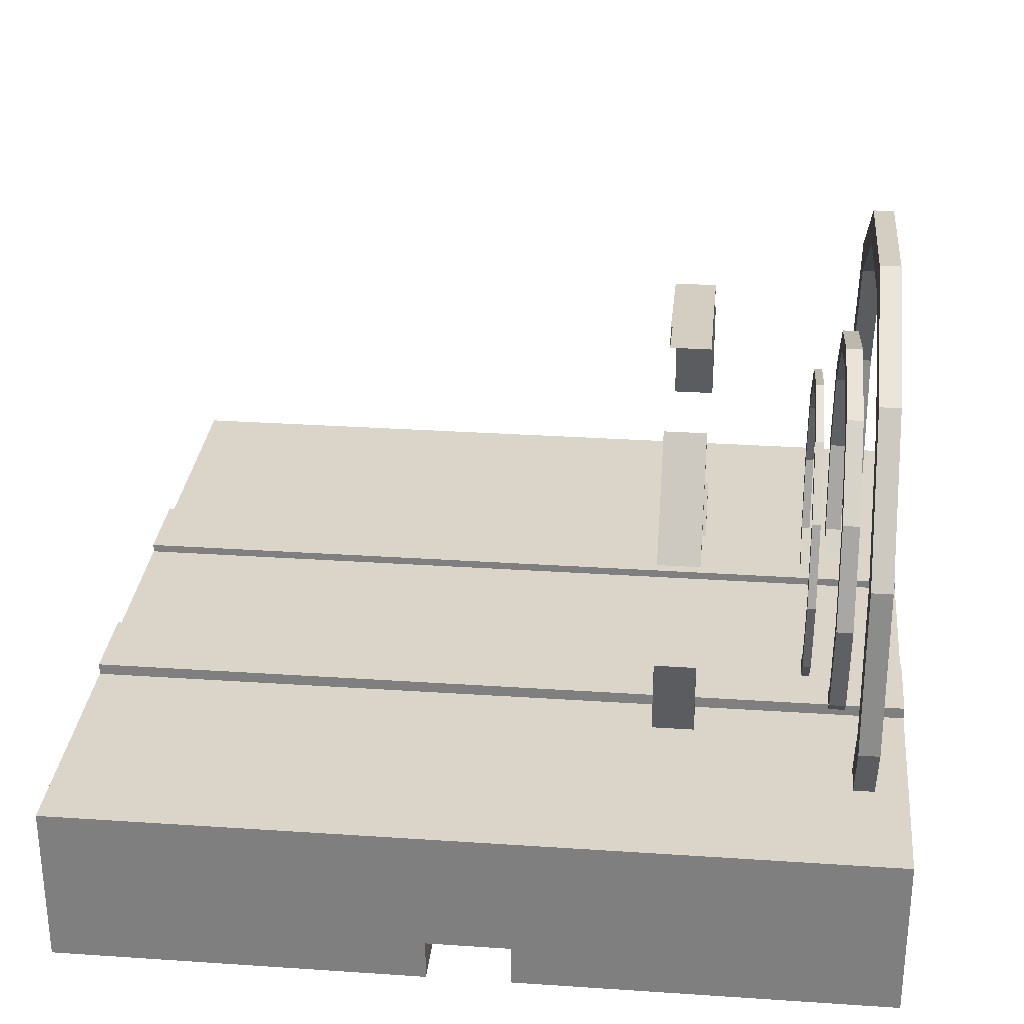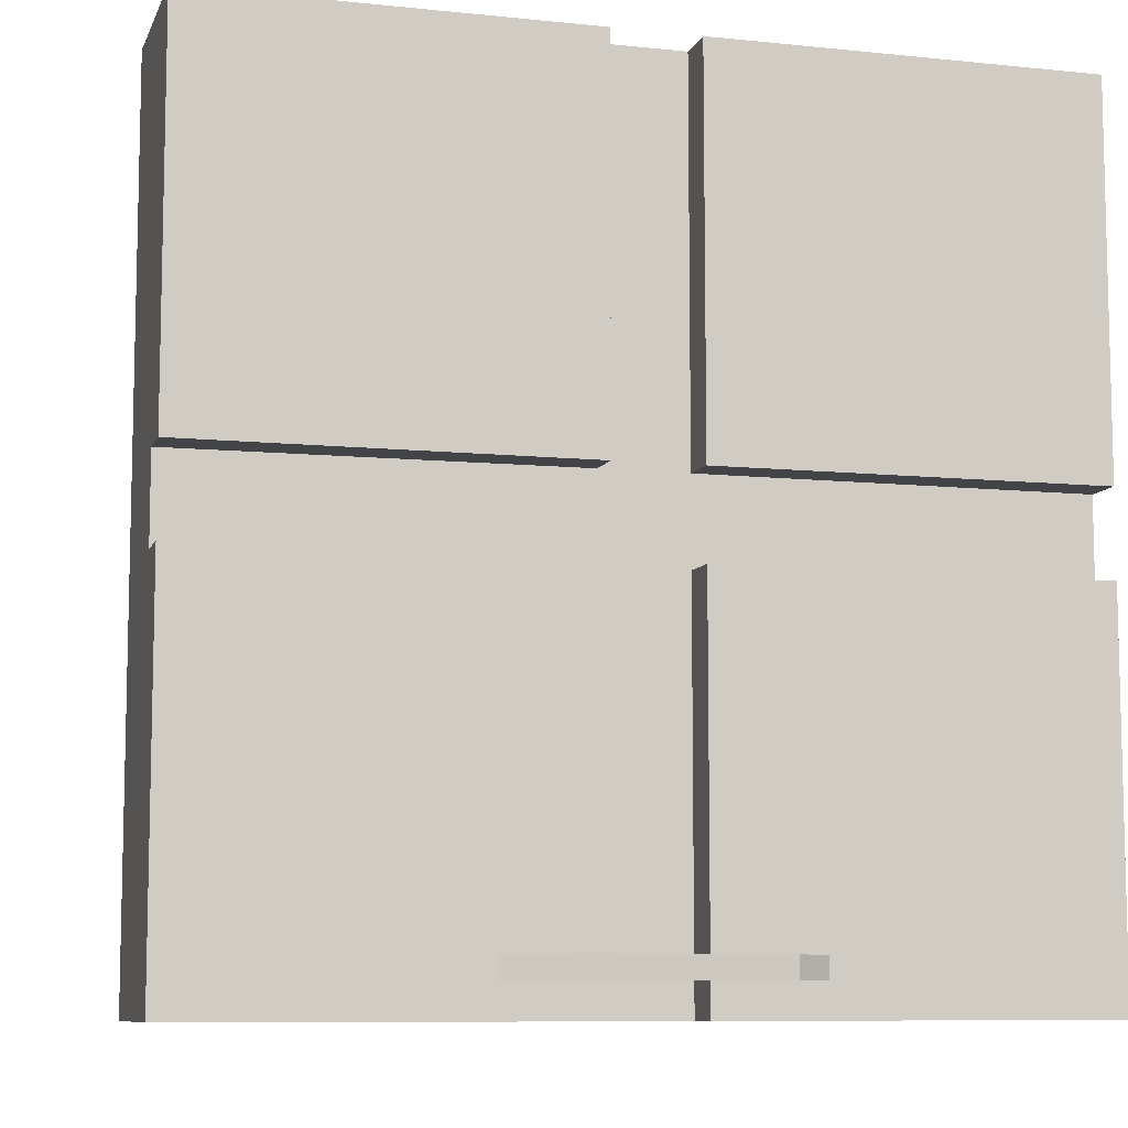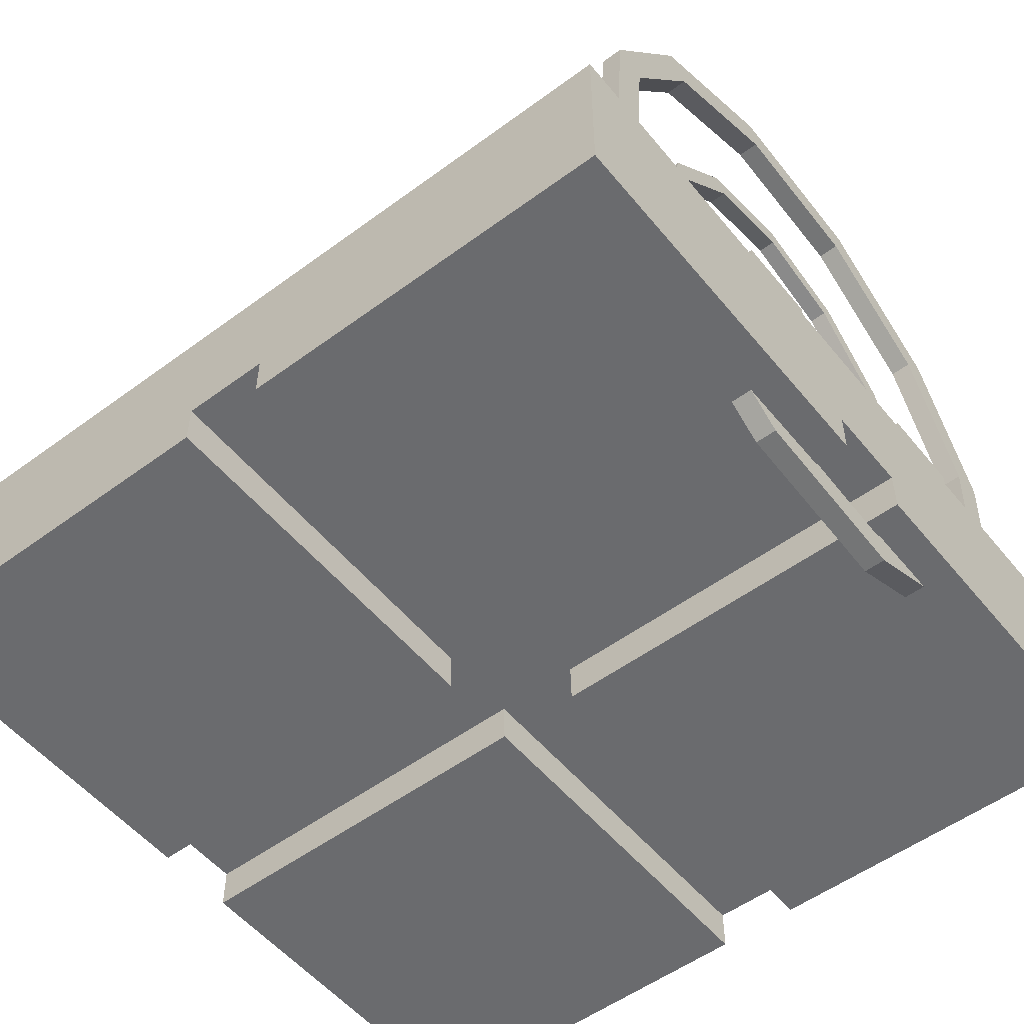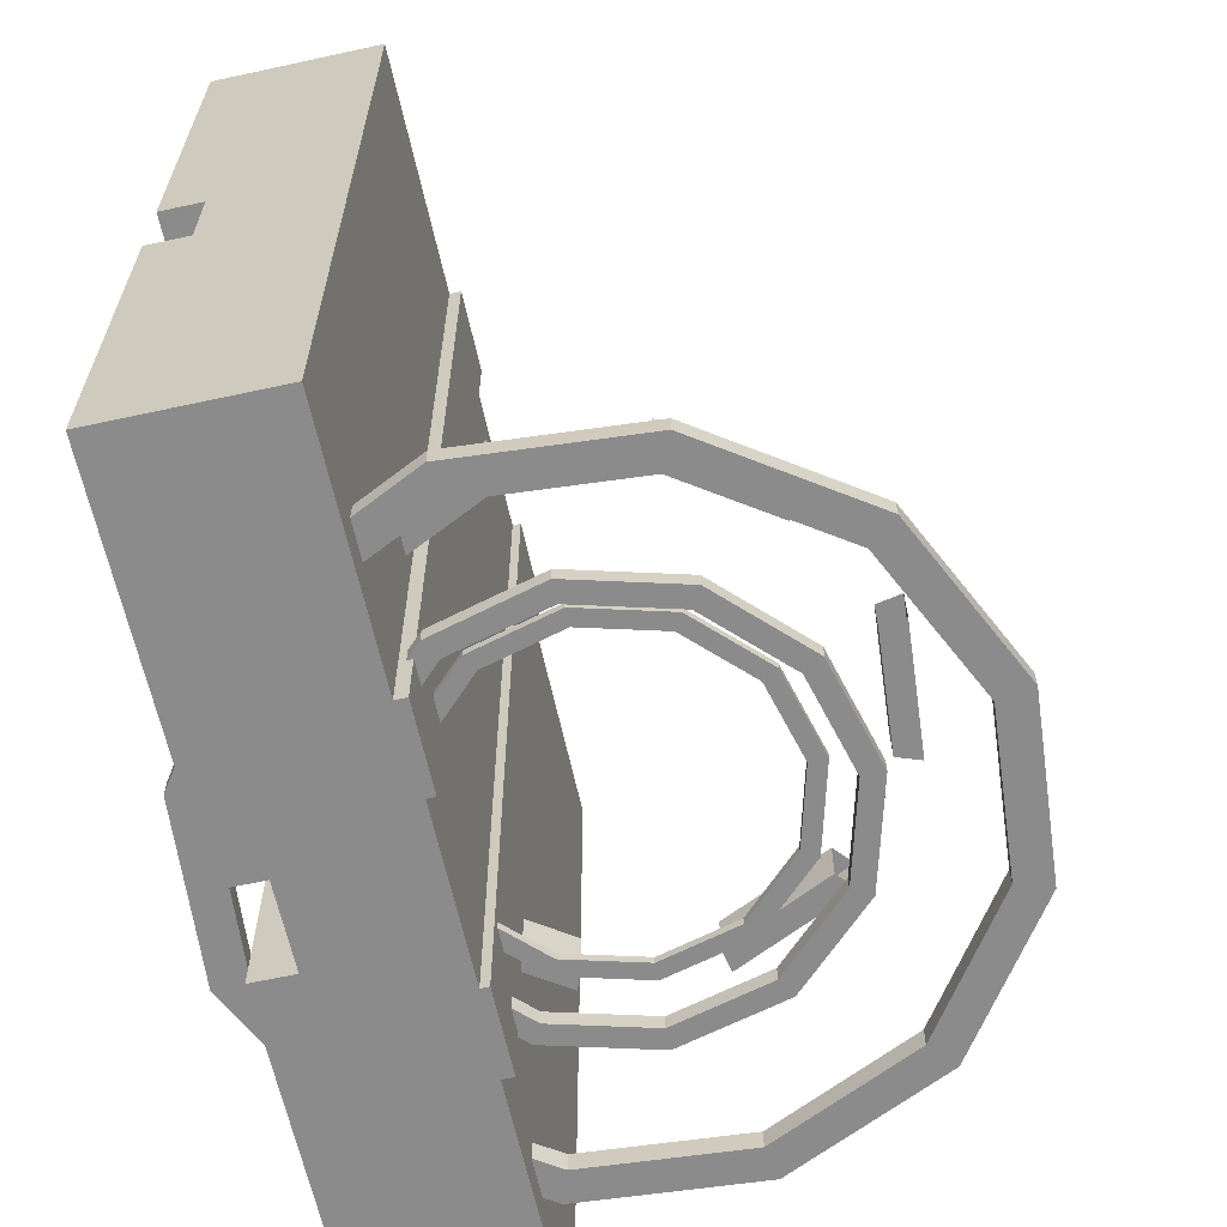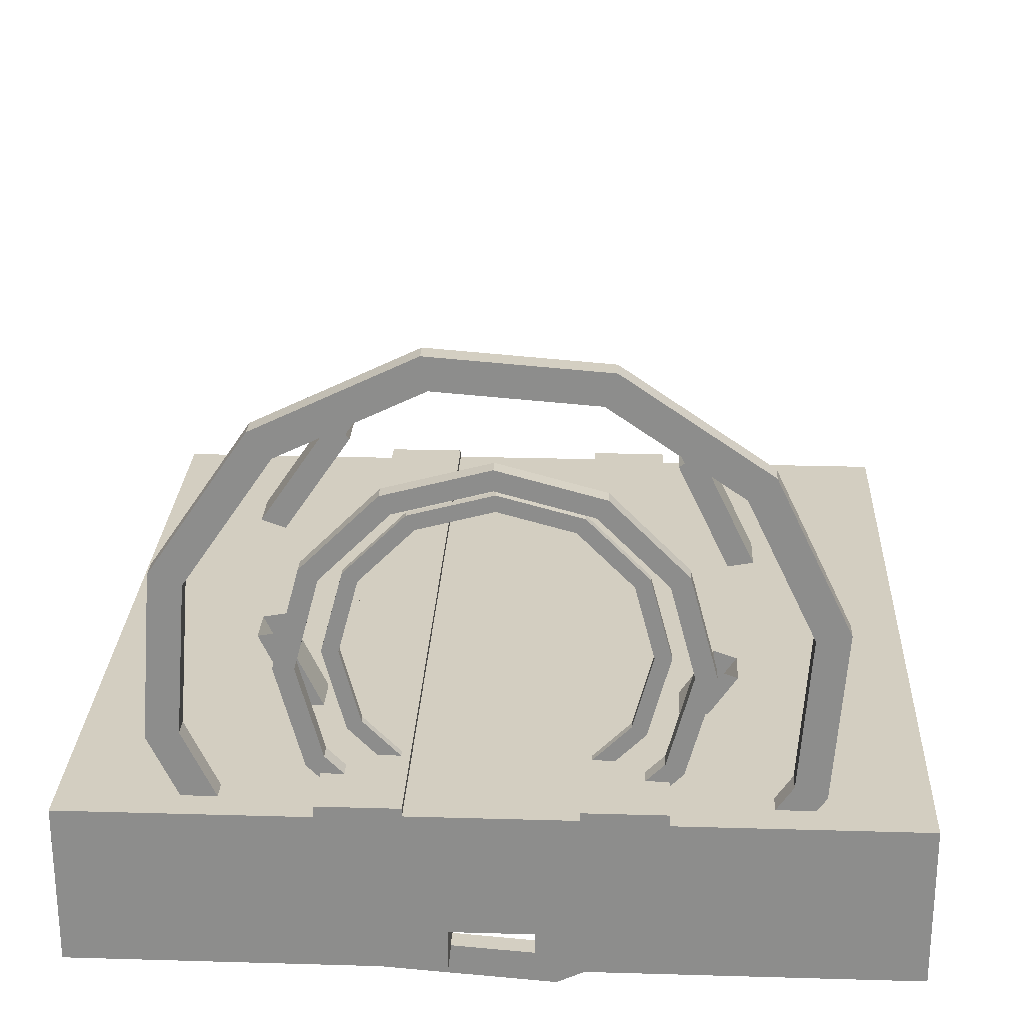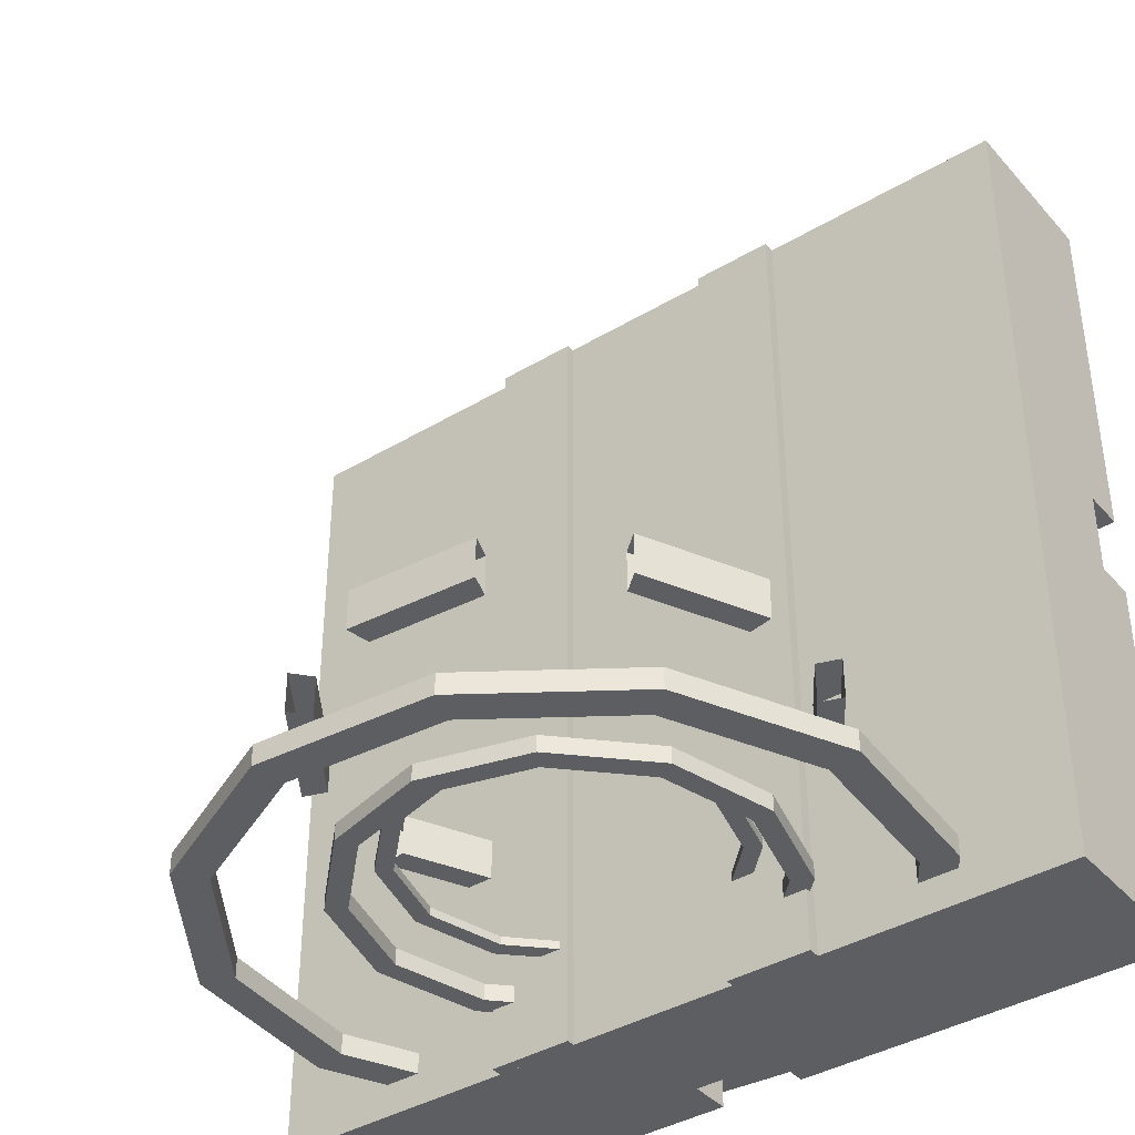
<metadata>
{"format":"obj","ext":"obj","renderer":"f3d","projection":"perspective","resolution":1024,"background":"white","views":[{"elev":29.3,"azim":95.7,"up":"+Y"},{"elev":-8.7,"azim":-15.8,"up":"+Z"},{"elev":-53.3,"azim":128.3,"up":"+Y"},{"elev":-63.8,"azim":102.4,"up":"+Z"},{"elev":25.1,"azim":-177.3,"up":"+Y"},{"elev":-39.3,"azim":-143.3,"up":"+Z"}]}
</metadata>
<code>
g default
v -0.25 -0 0.25
v 0.25 -0 0.25
v -0.25 0.1 0.25
v 0.25 0.1 0.25
v -0.25 0.1 -0.25
v 0.25 0.1 -0.25
v -0.25 -0 -0.25
v 0.25 -0 -0.25
v 0.025 -0 0.25
v 0.025 0.1 0.25
v 0.025 0.1 -0.25
v 0.025 -0 -0.25
v -0.025 -0 0.25
v -0.025 0.1 0.25
v -0.025 0.1 -0.25
v -0.025 -0 -0.25
v -0.25 0.1 -0.025
v 0.25 0.1 -0.02422
v -0.25 -0 -0.025
v 0.25 -0 -0.02422
v 0.025 0.1 -0.02457
v 0.025 -0 -0.02457
v -0.025 0.1 -0.02465
v -0.025 -0 -0.02465
v -0.25 0.1 0.025
v 0.25 0.1 0.02578
v 0.025 0.1 0.02543
v -0.025 0.1 0.02535
v -0.25 -0 0.025
v 0.25 -0 0.02578
v 0.025 -0 0.02543
v -0.025 -0 0.02535
v -0.25 0.025 0.25
v 0.25 0.025 0.25
v -0.25 0.025 -0.25
v 0.25 0.025 -0.25
v 0.025 0.025 0.25
v 0.025 0.025 -0.25
v -0.025 0.025 0.25
v -0.025 0.025 -0.25
v 0.25 0.025 -0.02422
v -0.25 0.025 -0.025
v 0.25 0.025 0.02578
v -0.25 0.025 0.025
v -0.025 0.025 0.02586
v 0.025 0.025 0.02586
v -0.025 0.025 -0.02419
v 0.025 0.025 -0.02419
g pCube1
f 1 13 39 33
f 3 14 28 25
f 5 15 40 35
f 7 16 24 19
f 2 30 43 34
f 7 19 42 35
f 10 37 34 4
f 11 21 18 6
f 12 38 36 8
f 9 31 30 2
f 14 39 37 10
f 15 23 21 11
f 17 23 15 5
f 18 41 36 6
f 17 42 44 25
f 18 21 27 26
f 20 22 12 8
f 21 23 28 27
f 25 28 23 17
f 26 43 41 18
f 29 32 13 1
f 25 44 33 3
f 26 27 10 4
f 27 28 14 10
f 33 39 14 3
f 35 40 16 7
f 34 43 26 4
f 35 42 17 5
f 34 37 9 2
f 36 38 11 6
f 38 40 15 11
f 36 41 20 8
f 33 44 29 1
f 37 39 45 46
f 46 45 47 48
f 48 47 40 38
f 44 42 47 45
f 41 43 46 48
f 30 31 46 43
f 31 9 37 46
f 13 32 45 39
f 32 29 44 45
f 24 16 40 47
f 12 22 48 38
f 19 24 47 42
f 22 20 41 48
g default
v -0.05039 0.09801 0.25
v 0.05039 0.09801 0.25
v -0.05039 0.102 0.25
v 0.05039 0.102 0.25
v -0.05039 0.102 -0.25
v 0.05039 0.102 -0.25
v -0.05039 0.09801 -0.25
v 0.05039 0.09801 -0.25
g polySurface2 pCube5
f 49 50 52 51
f 51 52 54 53
f 53 54 56 55
f 50 56 54 52
f 55 49 51 53
g default
v 0.09 0.1745 -0.1923
v 0.07794 0.2195 -0.1923
v 0.045 0.2525 -0.1923
v -0 0.2645 -0.1923
v -0.045 0.2525 -0.1923
v -0.07794 0.2195 -0.1923
v -0.09 0.1745 -0.1923
v -0.07794 0.1295 -0.1923
v -0.045 0.09659 -0.1923
v 0 0.08453 -0.1923
v 0.045 0.09659 -0.1923
v 0.07794 0.1295 -0.1923
v 0.09 0.1745 -0.1873
v 0.07794 0.2195 -0.1873
v 0.045 0.2525 -0.1873
v -0 0.2645 -0.1873
v -0.045 0.2525 -0.1873
v -0.07794 0.2195 -0.1873
v -0.09 0.1745 -0.1873
v -0.07794 0.1295 -0.1873
v -0.045 0.09659 -0.1873
v 0 0.08453 -0.1873
v 0.045 0.09659 -0.1873
v 0.07794 0.1295 -0.1873
v 0.1 0.1745 -0.1873
v 0.0866 0.2245 -0.1873
v 0.05 0.2611 -0.1873
v 0 0.2745 -0.1873
v -0.05 0.2611 -0.1873
v -0.0866 0.2245 -0.1873
v -0.1 0.1745 -0.1873
v -0.0866 0.1245 -0.1873
v -0.05 0.08793 -0.1873
v 0 0.07453 -0.1873
v 0.05 0.08793 -0.1873
v 0.0866 0.1245 -0.1873
v 0.1 0.1745 -0.1923
v 0.0866 0.2245 -0.1923
v 0.05 0.2611 -0.1923
v 0 0.2745 -0.1923
v -0.05 0.2611 -0.1923
v -0.0866 0.2245 -0.1923
v -0.1 0.1745 -0.1923
v -0.0866 0.1245 -0.1923
v -0.05 0.08793 -0.1923
v 0 0.07453 -0.1923
v 0.05 0.08793 -0.1923
v 0.0866 0.1245 -0.1923
g pPipe1
f 58 57 69 70
f 59 58 70 71
f 60 59 71 72
f 61 60 72 73
f 62 61 73 74
f 63 62 74 75
f 64 63 75 76
f 65 64 76 77
f 66 65 77 78
f 67 66 78 79
f 68 67 79 80
f 57 68 80 69
f 70 69 81 82
f 71 70 82 83
f 72 71 83 84
f 73 72 84 85
f 74 73 85 86
f 75 74 86 87
f 76 75 87 88
f 77 76 88 89
f 78 77 89 90
f 79 78 90 91
f 80 79 91 92
f 69 80 92 81
f 82 81 93 94
f 83 82 94 95
f 84 83 95 96
f 85 84 96 97
f 86 85 97 98
f 87 86 98 99
f 88 87 99 100
f 89 88 100 101
f 90 89 101 102
f 91 90 102 103
f 92 91 103 104
f 81 92 104 93
f 94 93 57 58
f 95 94 58 59
f 96 95 59 60
f 97 96 60 61
f 98 97 61 62
f 99 98 62 63
f 100 99 63 64
f 101 100 64 65
f 102 101 65 66
f 103 102 66 67
f 104 103 67 68
f 93 104 68 57
g default
v 0.1125 0.1745 -0.2141
v 0.09743 0.2308 -0.2141
v 0.05625 0.272 -0.2141
v -0 0.287 -0.2141
v -0.05625 0.272 -0.2141
v -0.09743 0.2308 -0.2141
v -0.1125 0.1745 -0.2141
v -0.09743 0.1183 -0.2141
v -0.05625 0.0771 -0.2141
v 0 0.06203 -0.2141
v 0.05625 0.0771 -0.2141
v 0.09743 0.1183 -0.2141
v 0.1125 0.1745 -0.2041
v 0.09743 0.2308 -0.2041
v 0.05625 0.272 -0.2041
v -0 0.287 -0.2041
v -0.05625 0.272 -0.2041
v -0.09743 0.2308 -0.2041
v -0.1125 0.1745 -0.2041
v -0.09743 0.1183 -0.2041
v -0.05625 0.0771 -0.2041
v 0 0.06203 -0.2041
v 0.05625 0.0771 -0.2041
v 0.09743 0.1183 -0.2041
v 0.125 0.1745 -0.2041
v 0.1083 0.237 -0.2041
v 0.0625 0.2828 -0.2041
v 0 0.2995 -0.2041
v -0.0625 0.2828 -0.2041
v -0.1083 0.237 -0.2041
v -0.125 0.1745 -0.2041
v -0.1083 0.112 -0.2041
v -0.0625 0.06628 -0.2041
v 0 0.04953 -0.2041
v 0.0625 0.06628 -0.2041
v 0.1083 0.112 -0.2041
v 0.125 0.1745 -0.2141
v 0.1083 0.237 -0.2141
v 0.0625 0.2828 -0.2141
v 0 0.2995 -0.2141
v -0.0625 0.2828 -0.2141
v -0.1083 0.237 -0.2141
v -0.125 0.1745 -0.2141
v -0.1083 0.112 -0.2141
v -0.0625 0.06628 -0.2141
v 0 0.04953 -0.2141
v 0.0625 0.06628 -0.2141
v 0.1083 0.112 -0.2141
g pPipe2
f 106 105 117 118
f 107 106 118 119
f 108 107 119 120
f 109 108 120 121
f 110 109 121 122
f 111 110 122 123
f 112 111 123 124
f 113 112 124 125
f 114 113 125 126
f 115 114 126 127
f 116 115 127 128
f 105 116 128 117
f 118 117 129 130
f 119 118 130 131
f 120 119 131 132
f 121 120 132 133
f 122 121 133 134
f 123 122 134 135
f 124 123 135 136
f 125 124 136 137
f 126 125 137 138
f 127 126 138 139
f 128 127 139 140
f 117 128 140 129
f 130 129 141 142
f 131 130 142 143
f 132 131 143 144
f 133 132 144 145
f 134 133 145 146
f 135 134 146 147
f 136 135 147 148
f 137 136 148 149
f 138 137 149 150
f 139 138 150 151
f 140 139 151 152
f 129 140 152 141
f 142 141 105 106
f 143 142 106 107
f 144 143 107 108
f 145 144 108 109
f 146 145 109 110
f 147 146 110 111
f 148 147 111 112
f 149 148 112 113
f 150 149 113 114
f 151 150 114 115
f 152 151 115 116
f 141 152 116 105
g default
v 0.1769 0.1411 -0.2303
v 0.1699 0.234 -0.2303
v 0.1174 0.311 -0.2303
v 0.03343 0.3514 -0.2303
v -0.05948 0.3444 -0.2303
v -0.1365 0.2919 -0.2303
v -0.1769 0.208 -0.2303
v -0.1699 0.1151 -0.2303
v -0.1174 0.03808 -0.2303
v -0.03343 -0.002337 -0.2303
v 0.05948 0.004643 -0.2303
v 0.1365 0.05714 -0.2303
v 0.1769 0.1411 -0.2178
v 0.1699 0.234 -0.2178
v 0.1174 0.311 -0.2178
v 0.03343 0.3514 -0.2178
v -0.05948 0.3444 -0.2178
v -0.1365 0.2919 -0.2178
v -0.1769 0.208 -0.2178
v -0.1699 0.1151 -0.2178
v -0.1174 0.03808 -0.2178
v -0.03343 -0.002337 -0.2178
v 0.05948 0.004643 -0.2178
v 0.1365 0.05714 -0.2178
v 0.1965 0.1374 -0.2178
v 0.1888 0.2406 -0.2178
v 0.1304 0.3261 -0.2178
v 0.03715 0.3711 -0.2178
v -0.06609 0.3633 -0.2178
v -0.1516 0.305 -0.2178
v -0.1965 0.2117 -0.2178
v -0.1888 0.1084 -0.2178
v -0.1304 0.02291 -0.2178
v -0.03715 -0.02199 -0.2178
v 0.06609 -0.01423 -0.2178
v 0.1516 0.0441 -0.2178
v 0.1965 0.1374 -0.2303
v 0.1888 0.2406 -0.2303
v 0.1304 0.3261 -0.2303
v 0.03715 0.3711 -0.2303
v -0.06609 0.3633 -0.2303
v -0.1516 0.305 -0.2303
v -0.1965 0.2117 -0.2303
v -0.1888 0.1084 -0.2303
v -0.1304 0.02291 -0.2303
v -0.03715 -0.02199 -0.2303
v 0.06609 -0.01423 -0.2303
v 0.1516 0.0441 -0.2303
g pPipe3
f 154 153 165 166
f 155 154 166 167
f 156 155 167 168
f 157 156 168 169
f 158 157 169 170
f 159 158 170 171
f 160 159 171 172
f 161 160 172 173
f 162 161 173 174
f 163 162 174 175
f 164 163 175 176
f 153 164 176 165
f 166 165 177 178
f 167 166 178 179
f 168 167 179 180
f 169 168 180 181
f 170 169 181 182
f 171 170 182 183
f 172 171 183 184
f 173 172 184 185
f 174 173 185 186
f 175 174 186 187
f 176 175 187 188
f 165 176 188 177
f 178 177 189 190
f 179 178 190 191
f 180 179 191 192
f 181 180 192 193
f 182 181 193 194
f 183 182 194 195
f 184 183 195 196
f 185 184 196 197
f 186 185 197 198
f 187 186 198 199
f 188 187 199 200
f 177 188 200 189
f 190 189 153 154
f 191 190 154 155
f 192 191 155 156
f 193 192 156 157
f 194 193 157 158
f 195 194 158 159
f 196 195 159 160
f 197 196 160 161
f 198 197 161 162
f 199 198 162 163
f 200 199 163 164
f 189 200 164 153
g default
v -0.1023 0.2626 -0.123
v -0.1326 0.1997 -0.123
v -0.1274 0.13 -0.123
v -0.08811 0.07225 -0.123
v -0.02517 0.0419 -0.123
v 0.04452 0.04708 -0.123
v 0.1023 0.08642 -0.123
v 0.1326 0.1494 -0.123
v 0.1274 0.2191 -0.123
v 0.08811 0.2768 -0.123
v 0.02517 0.3072 -0.123
v -0.04452 0.302 -0.123
v -0.1023 0.2626 -0.09801
v -0.1326 0.1997 -0.09801
v -0.1274 0.13 -0.09801
v -0.08811 0.07225 -0.09801
v -0.02517 0.0419 -0.09801
v 0.04452 0.04708 -0.09801
v 0.1023 0.08642 -0.09801
v 0.1326 0.1494 -0.09801
v 0.1274 0.2191 -0.09801
v 0.08811 0.2768 -0.09801
v 0.02517 0.3072 -0.09801
v -0.04452 0.302 -0.09801
v -0.1136 0.2724 -0.09801
v -0.1474 0.2025 -0.09801
v -0.1416 0.1251 -0.09801
v -0.0979 0.06089 -0.09801
v -0.02796 0.02716 -0.09801
v 0.04947 0.03292 -0.09801
v 0.1136 0.07663 -0.09801
v 0.1474 0.1466 -0.09801
v 0.1416 0.224 -0.09801
v 0.0979 0.2882 -0.09801
v 0.02796 0.3219 -0.09801
v -0.04947 0.3161 -0.09801
v -0.1136 0.2724 -0.123
v -0.1474 0.2025 -0.123
v -0.1416 0.1251 -0.123
v -0.0979 0.06089 -0.123
v -0.02796 0.02716 -0.123
v 0.04947 0.03292 -0.123
v 0.1136 0.07663 -0.123
v 0.1474 0.1466 -0.123
v 0.1416 0.224 -0.123
v 0.0979 0.2882 -0.123
v 0.02796 0.3219 -0.123
v -0.04947 0.3161 -0.123
g pPipe4
f 202 201 213 214
f 204 203 215 216
f 206 205 217 218
f 208 207 219 220
f 210 209 221 222
f 212 211 223 224
f 214 213 225 226
f 216 215 227 228
f 218 217 229 230
f 220 219 231 232
f 222 221 233 234
f 224 223 235 236
f 226 225 237 238
f 228 227 239 240
f 230 229 241 242
f 232 231 243 244
f 234 233 245 246
f 236 235 247 248
f 238 237 201 202
f 240 239 203 204
f 242 241 205 206
f 244 243 207 208
f 246 245 209 210
f 248 247 211 212
g default
v 0.05 0.093 0.25
v 0.1 0.093 0.25
v 0.05 0.107 0.25
v 0.1 0.107 0.25
v 0.05 0.107 -0.25
v 0.1 0.107 -0.25
v 0.05 0.093 -0.25
v 0.1 0.093 -0.25
v -0.1 0.093 0.25
v -0.05 0.093 0.25
v -0.1 0.107 0.25
v -0.05 0.107 0.25
v -0.1 0.107 -0.25
v -0.05 0.107 -0.25
v -0.1 0.093 -0.25
v -0.05 0.093 -0.25
g polySurface5
f 249 250 252 251
f 251 252 254 253
f 253 254 256 255
f 250 256 254 252
f 255 249 251 253
f 257 258 260 259
f 259 260 262 261
f 261 262 264 263
f 258 264 262 260
f 263 257 259 261

</code>
